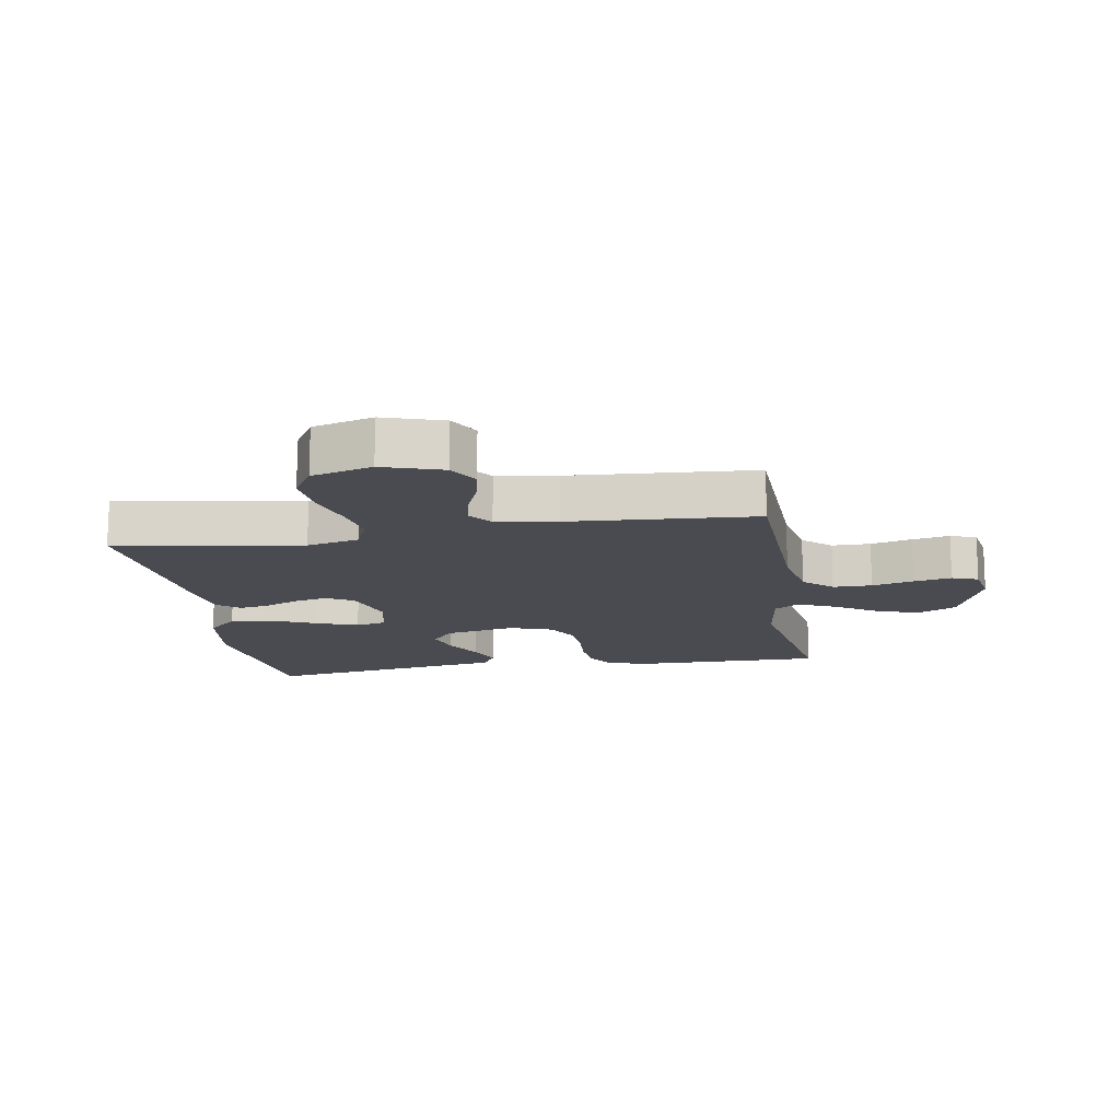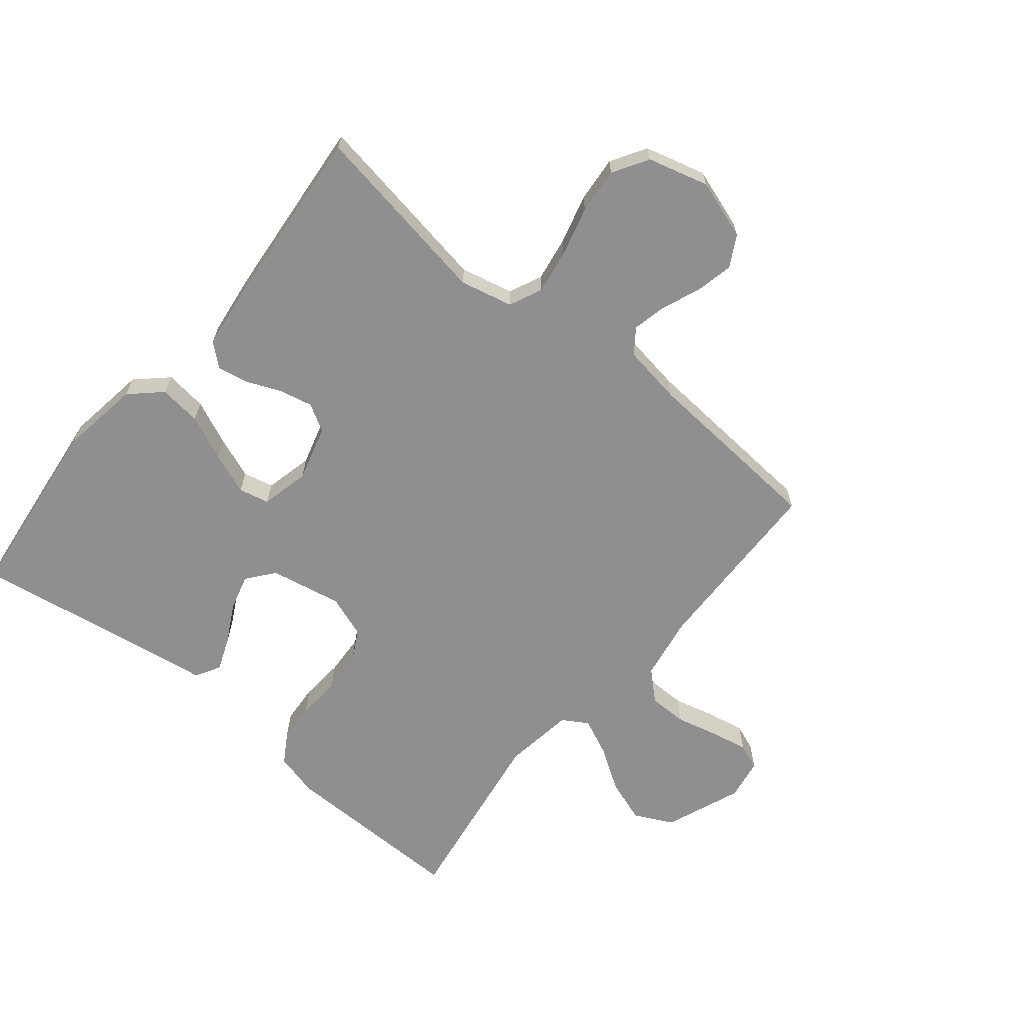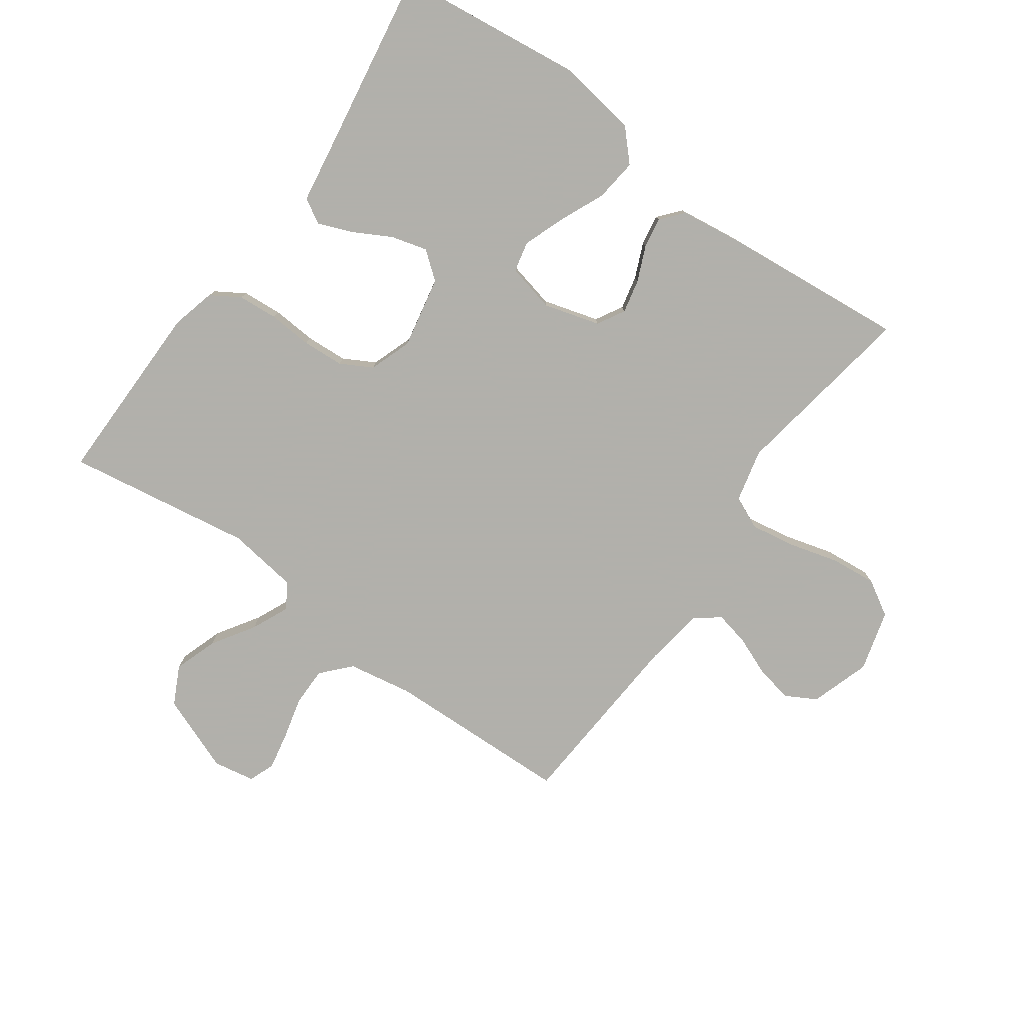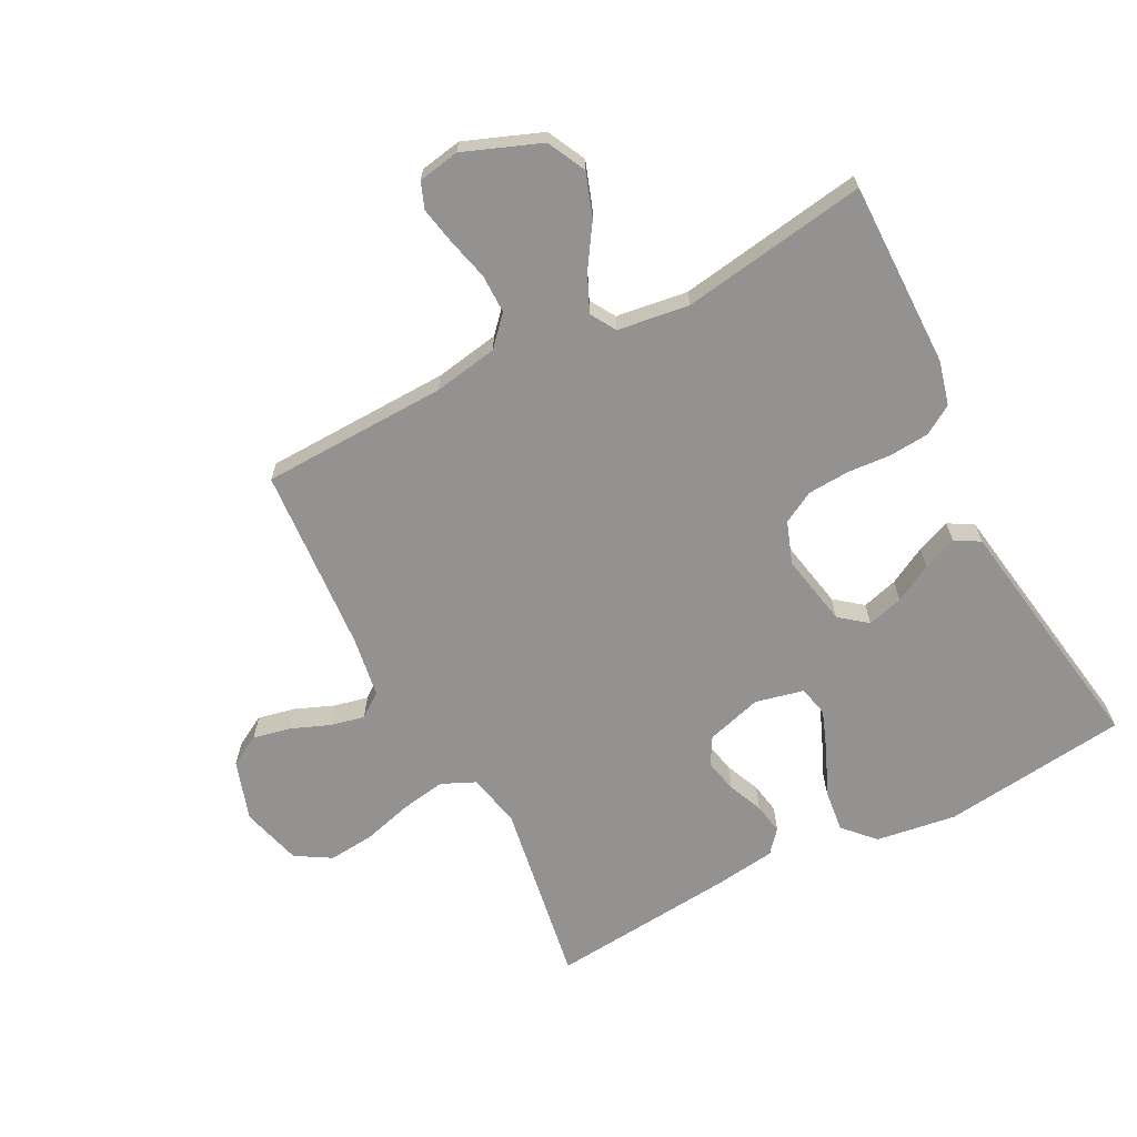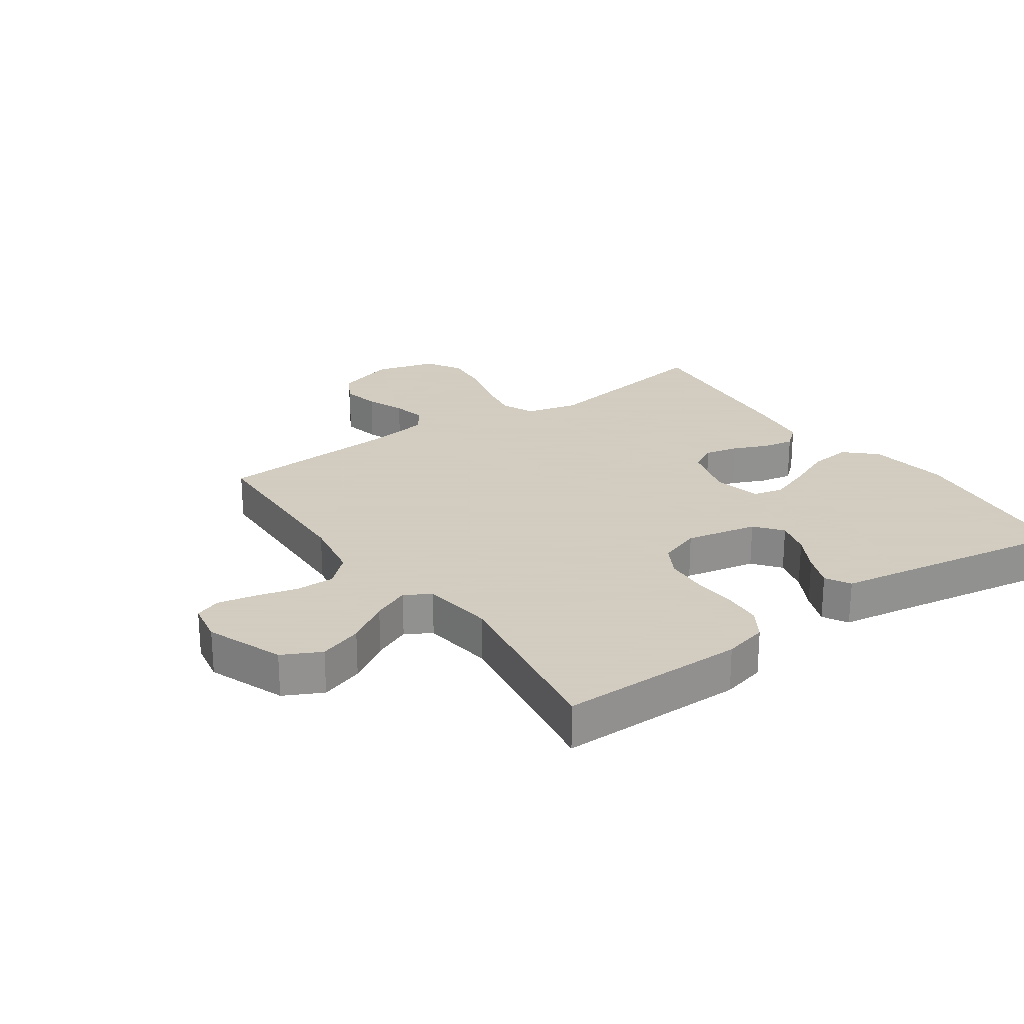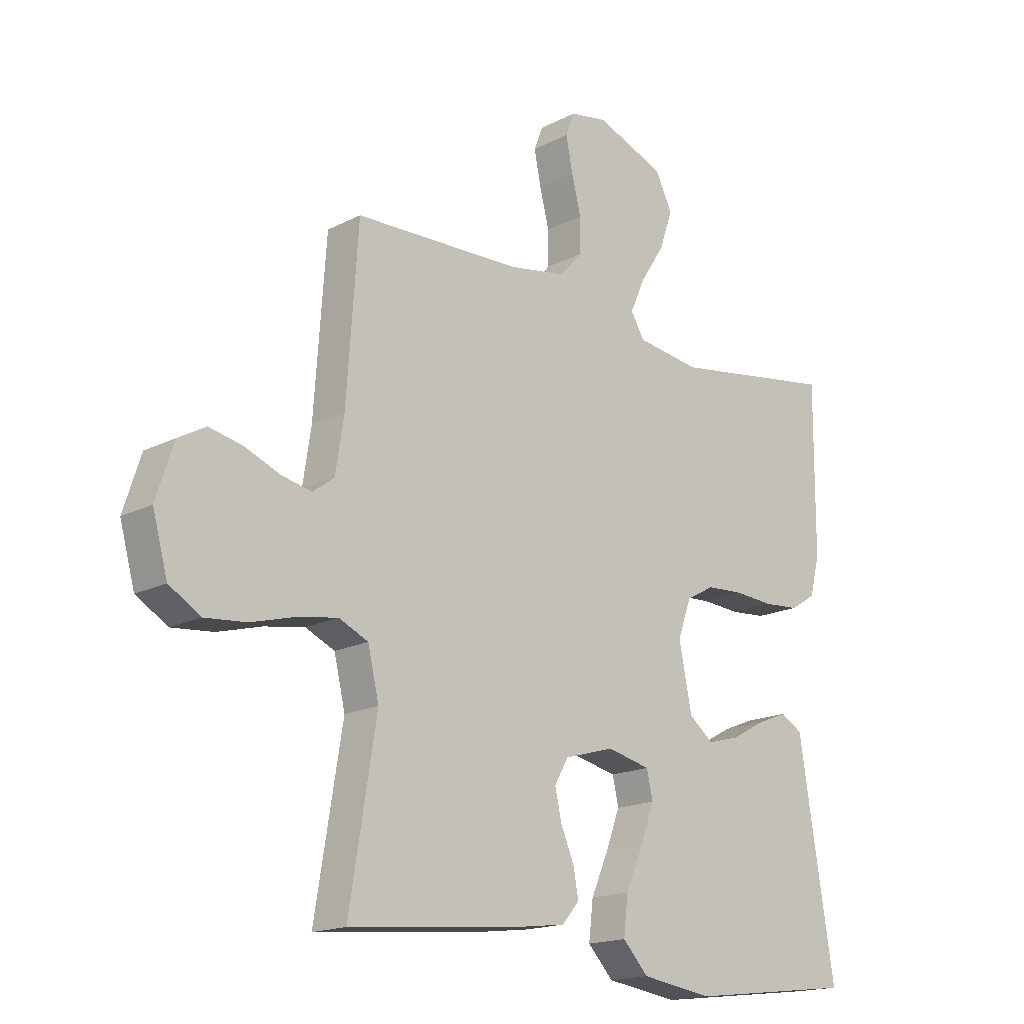
<metadata>
{"format":"obj","ext":"obj","renderer":"f3d","projection":"perspective","resolution":1024,"background":"white","views":[{"elev":-14.5,"azim":-80.5,"up":"+Y"},{"elev":-65.4,"azim":-129.6,"up":"+Y"},{"elev":-78.5,"azim":144.4,"up":"+Y"},{"elev":-66.5,"azim":27.4,"up":"+Y"},{"elev":24.3,"azim":55.2,"up":"+Y"},{"elev":-17.1,"azim":-44.2,"up":"+Z"}]}
</metadata>
<code>
v -0.5 0.07 -0.5
v -0.451 0.07 -0.2
v -0.471 0.07 -0.115
v -0.524 0.07 -0.091
v -0.596 0.07 -0.103
v -0.676 0.07 -0.125
v -0.75 0.07 -0.132
v -0.807 0.07 -0.098
v -0.834 0.07 0
v -0.803 0.07 0.096
v -0.753 0.07 0.124
v -0.692 0.07 0.111
v -0.63 0.07 0.086
v -0.575 0.07 0.074
v -0.536 0.07 0.103
v -0.521 0.07 0.2
v -0.5 0.07 0.5
v -0.2 0.07 0.509
v -0.096 0.07 0.527
v -0.054 0.07 0.573
v -0.054 0.07 0.636
v -0.071 0.07 0.703
v -0.083 0.07 0.764
v -0.067 0.07 0.806
v 0 0.07 0.818
v 0.124 0.07 0.77
v 0.155 0.07 0.708
v 0.131 0.07 0.638
v 0.087 0.07 0.57
v 0.06 0.07 0.51
v 0.085 0.07 0.469
v 0.2 0.07 0.453
v 0.5 0.07 0.5
v 0.498 0.07 0.2
v 0.48 0.07 0.129
v 0.433 0.07 0.1
v 0.369 0.07 0.095
v 0.298 0.07 0.1
v 0.231 0.07 0.096
v 0.18 0.07 0.068
v 0.156 0.07 0
v 0.179 0.07 -0.116
v 0.223 0.07 -0.151
v 0.281 0.07 -0.135
v 0.342 0.07 -0.102
v 0.397 0.07 -0.08
v 0.437 0.07 -0.103
v 0.452 0.07 -0.2
v 0.5 0.07 -0.5
v 0.2 0.07 -0.536
v 0.07 0.07 -0.517
v 0.024 0.07 -0.468
v 0.032 0.07 -0.4
v 0.064 0.07 -0.327
v 0.089 0.07 -0.26
v 0.078 0.07 -0.211
v 0 0.07 -0.193
v -0.09 0.07 -0.219
v -0.115 0.07 -0.263
v -0.103 0.07 -0.317
v -0.079 0.07 -0.373
v -0.07 0.07 -0.423
v -0.101 0.07 -0.459
v -0.2 0.07 -0.472
v -0.5 0 -0.5
v -0.451 0 -0.2
v -0.471 0 -0.115
v -0.524 0 -0.091
v -0.596 0 -0.103
v -0.676 0 -0.125
v -0.75 0 -0.132
v -0.807 0 -0.098
v -0.834 0 0
v -0.803 0 0.096
v -0.753 0 0.124
v -0.692 0 0.111
v -0.63 0 0.086
v -0.575 0 0.074
v -0.536 0 0.103
v -0.521 0 0.2
v -0.5 0 0.5
v -0.2 0 0.509
v -0.096 0 0.527
v -0.054 0 0.573
v -0.054 0 0.636
v -0.071 0 0.703
v -0.083 0 0.764
v -0.067 0 0.806
v 0 0 0.818
v 0.124 0 0.77
v 0.155 0 0.708
v 0.131 0 0.638
v 0.087 0 0.57
v 0.06 0 0.51
v 0.085 0 0.469
v 0.2 0 0.453
v 0.5 0 0.5
v 0.498 0 0.2
v 0.48 0 0.129
v 0.433 0 0.1
v 0.369 0 0.095
v 0.298 0 0.1
v 0.231 0 0.096
v 0.18 0 0.068
v 0.156 0 0
v 0.179 0 -0.116
v 0.223 0 -0.151
v 0.281 0 -0.135
v 0.342 0 -0.102
v 0.397 0 -0.08
v 0.437 0 -0.103
v 0.452 0 -0.2
v 0.5 0 -0.5
v 0.2 0 -0.536
v 0.07 0 -0.517
v 0.024 0 -0.468
v 0.032 0 -0.4
v 0.064 0 -0.327
v 0.089 0 -0.26
v 0.078 0 -0.211
v 0 0 -0.193
v -0.09 0 -0.219
v -0.115 0 -0.263
v -0.103 0 -0.317
v -0.079 0 -0.373
v -0.07 0 -0.423
v -0.101 0 -0.459
v -0.2 0 -0.472
f 64 1 2
f 63 64 2
f 62 63 2
f 61 62 2
f 60 61 2
f 59 60 2 3
f 58 59 3 4
f 57 58 4
f 52 53 54
f 51 52 54
f 50 51 54
f 49 50 54
f 48 49 54
f 48 54 55
f 47 48 55
f 46 47 55
f 45 46 55
f 44 45 55
f 43 44 55 56
f 36 37 38
f 35 36 38
f 34 35 38
f 33 34 38
f 32 33 38
f 31 32 38 39
f 30 31 39 40
f 27 28 29
f 26 27 29
f 25 26 29
f 24 25 29
f 23 24 29
f 22 23 29
f 21 22 29
f 20 21 29 30
f 30 40 41
f 20 30 41
f 19 20 41
f 16 17 18
f 19 41 42
f 18 19 42
f 16 18 42
f 15 16 42
f 11 12 13
f 10 11 13
f 9 10 13
f 8 9 13
f 7 8 13
f 6 7 13
f 5 6 13
f 4 5 13 14
f 43 56 57
f 42 43 57
f 15 42 57
f 14 15 57
f 4 14 57
f 66 65 128
f 66 128 127
f 66 127 126
f 66 126 125
f 66 125 124
f 67 66 124 123
f 68 67 123 122
f 68 122 121
f 118 117 116
f 118 116 115
f 118 115 114
f 118 114 113
f 118 113 112
f 119 118 112
f 119 112 111
f 119 111 110
f 119 110 109
f 119 109 108
f 120 119 108 107
f 102 101 100
f 102 100 99
f 102 99 98
f 102 98 97
f 102 97 96
f 103 102 96 95
f 104 103 95 94
f 93 92 91
f 93 91 90
f 93 90 89
f 93 89 88
f 93 88 87
f 93 87 86
f 93 86 85
f 94 93 85 84
f 105 104 94
f 105 94 84
f 105 84 83
f 82 81 80
f 106 105 83
f 106 83 82
f 106 82 80
f 106 80 79
f 77 76 75
f 77 75 74
f 77 74 73
f 77 73 72
f 77 72 71
f 77 71 70
f 77 70 69
f 78 77 69 68
f 121 120 107
f 121 107 106
f 121 106 79
f 121 79 78
f 121 78 68
f 1 65 66 2
f 2 66 67 3
f 3 67 68 4
f 4 68 69 5
f 5 69 70 6
f 6 70 71 7
f 7 71 72 8
f 8 72 73 9
f 9 73 74 10
f 10 74 75 11
f 11 75 76 12
f 12 76 77 13
f 13 77 78 14
f 14 78 79 15
f 15 79 80 16
f 16 80 81 17
f 17 81 82 18
f 18 82 83 19
f 19 83 84 20
f 20 84 85 21
f 21 85 86 22
f 22 86 87 23
f 23 87 88 24
f 24 88 89 25
f 25 89 90 26
f 26 90 91 27
f 27 91 92 28
f 28 92 93 29
f 29 93 94 30
f 30 94 95 31
f 31 95 96 32
f 32 96 97 33
f 33 97 98 34
f 34 98 99 35
f 35 99 100 36
f 36 100 101 37
f 37 101 102 38
f 38 102 103 39
f 39 103 104 40
f 40 104 105 41
f 41 105 106 42
f 42 106 107 43
f 43 107 108 44
f 44 108 109 45
f 45 109 110 46
f 46 110 111 47
f 47 111 112 48
f 48 112 113 49
f 49 113 114 50
f 50 114 115 51
f 51 115 116 52
f 52 116 117 53
f 53 117 118 54
f 54 118 119 55
f 55 119 120 56
f 56 120 121 57
f 57 121 122 58
f 58 122 123 59
f 59 123 124 60
f 60 124 125 61
f 61 125 126 62
f 62 126 127 63
f 63 127 128 64
f 64 128 65 1

</code>
